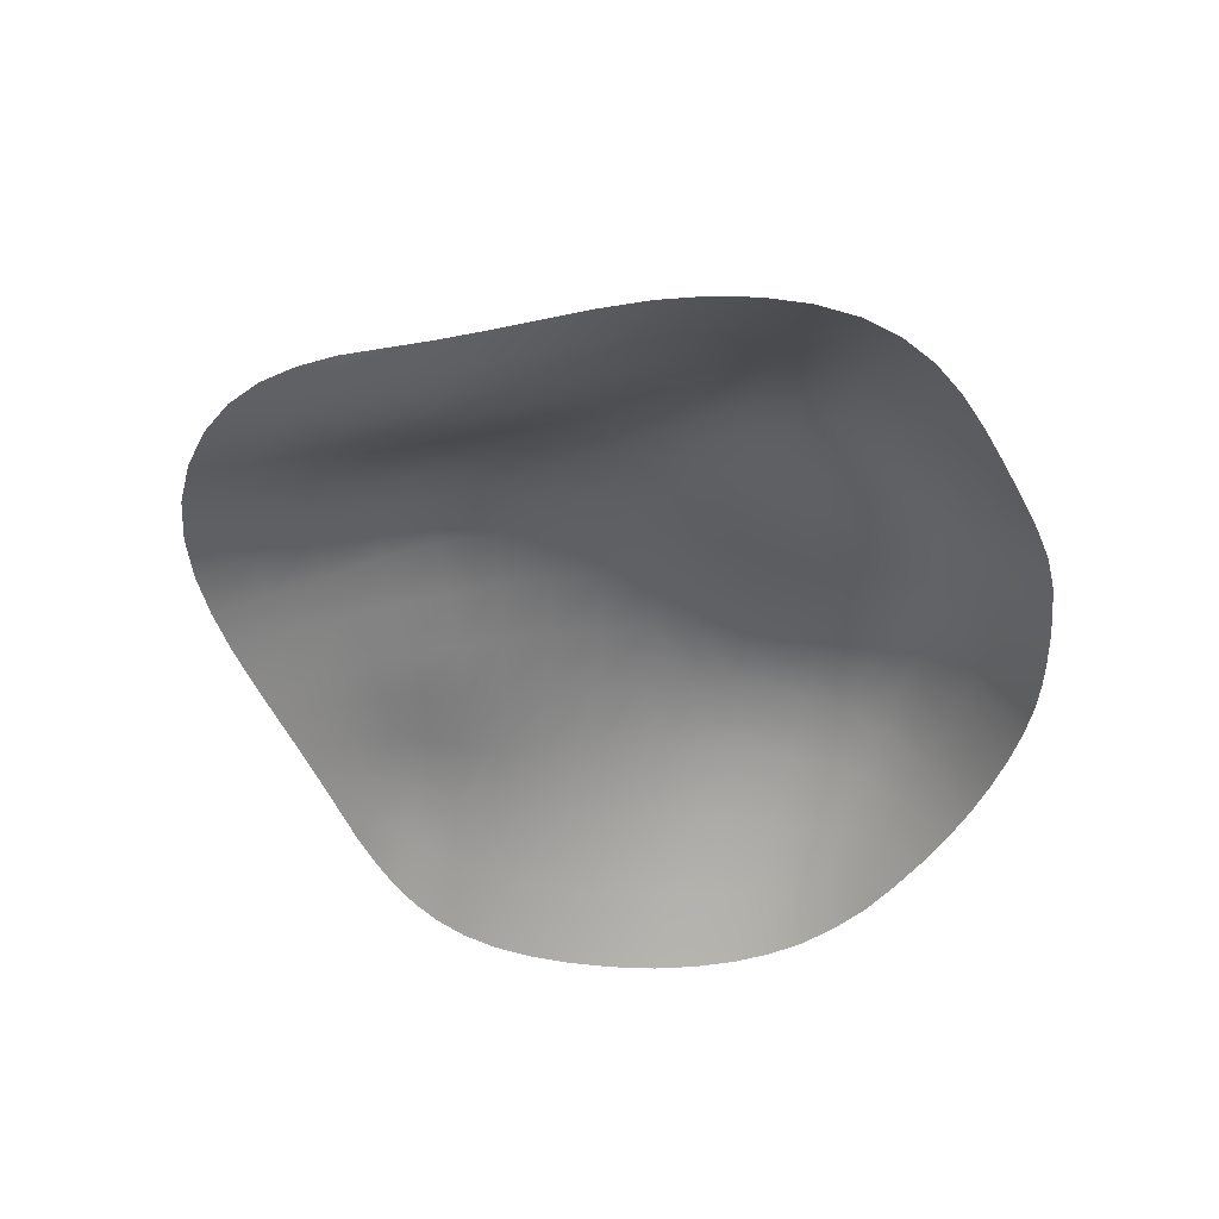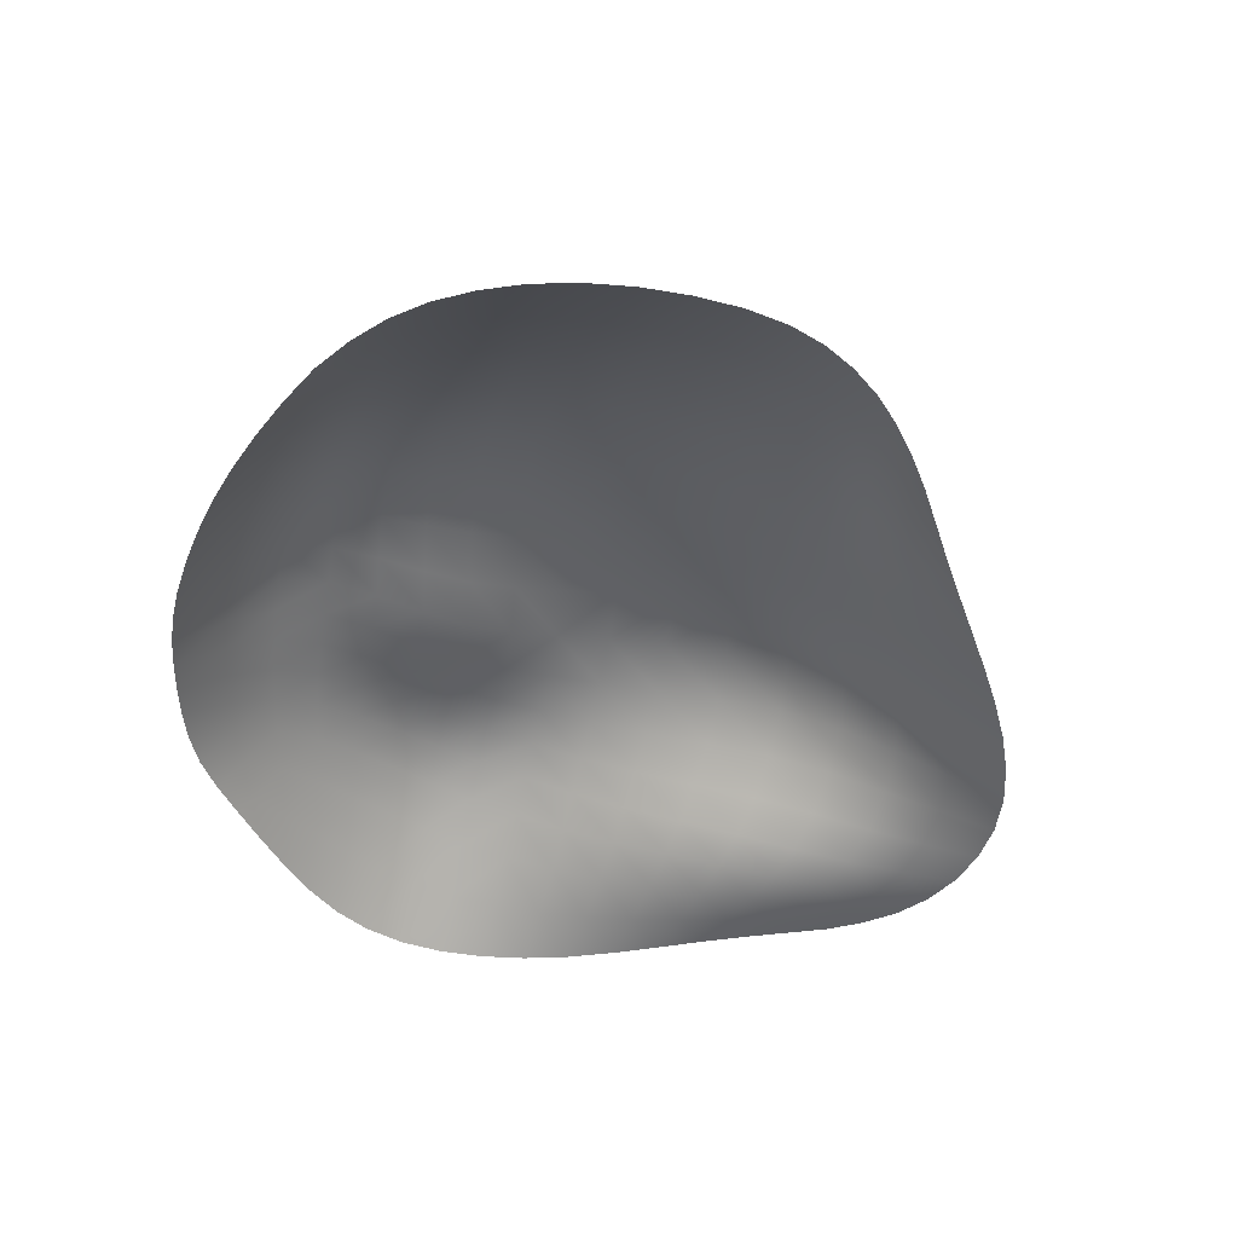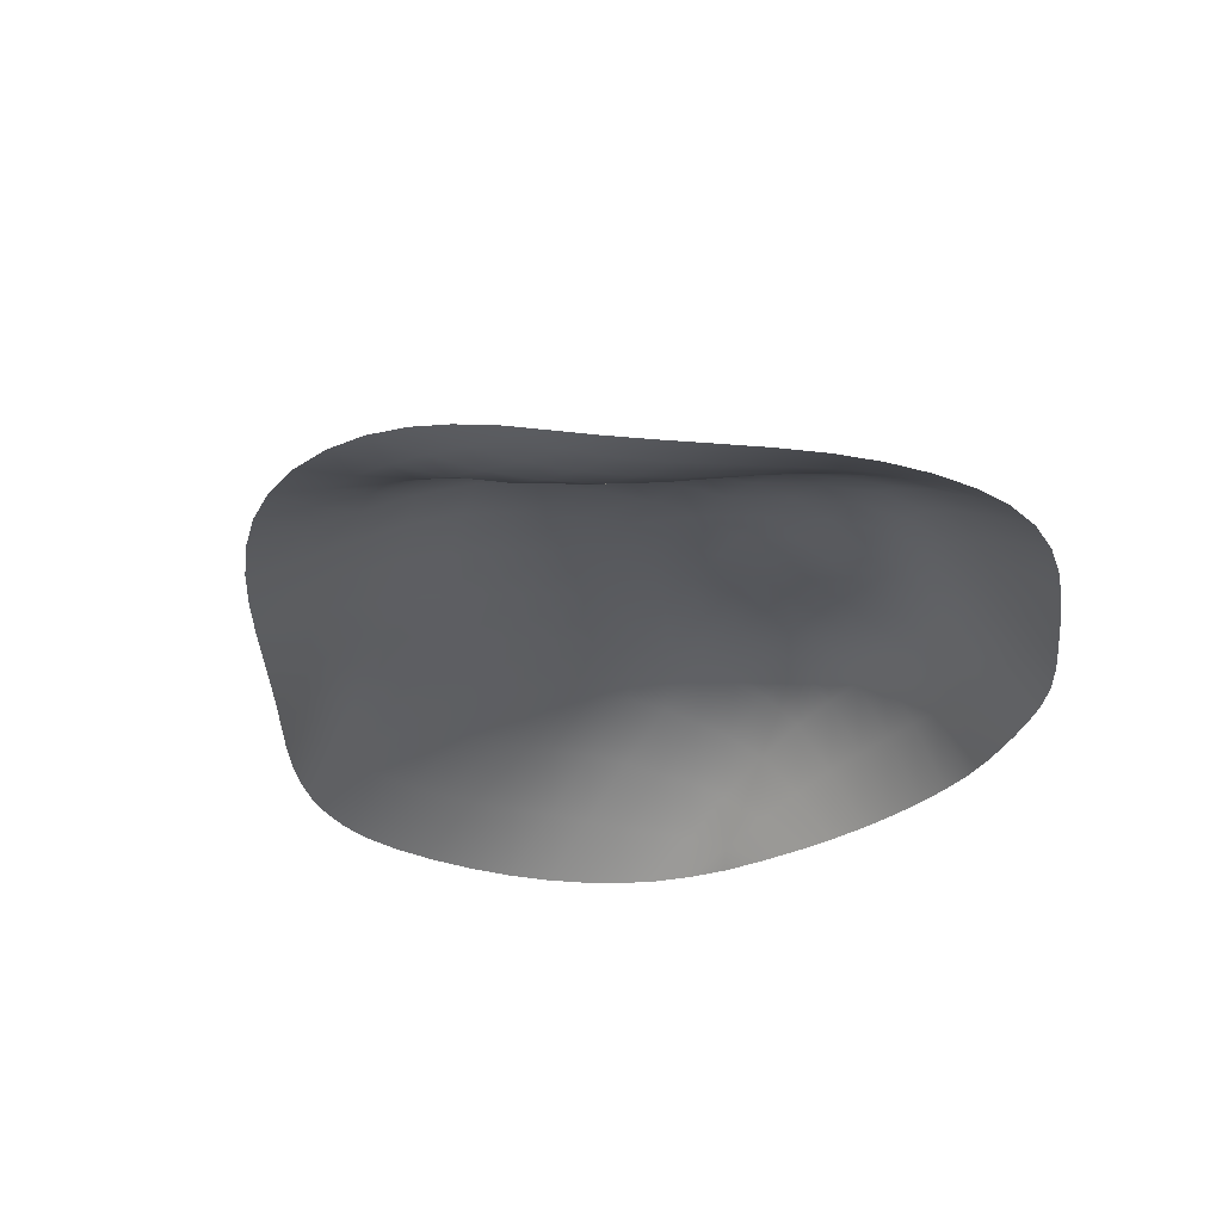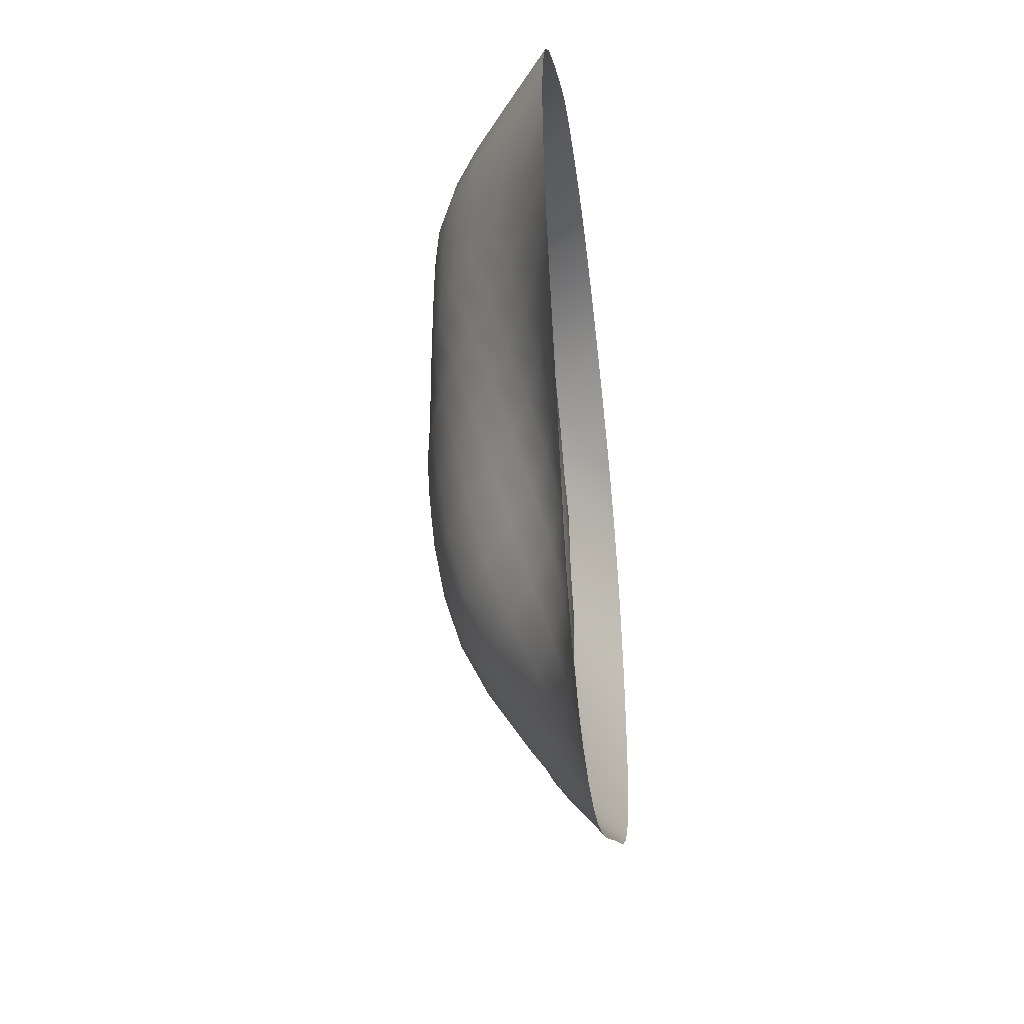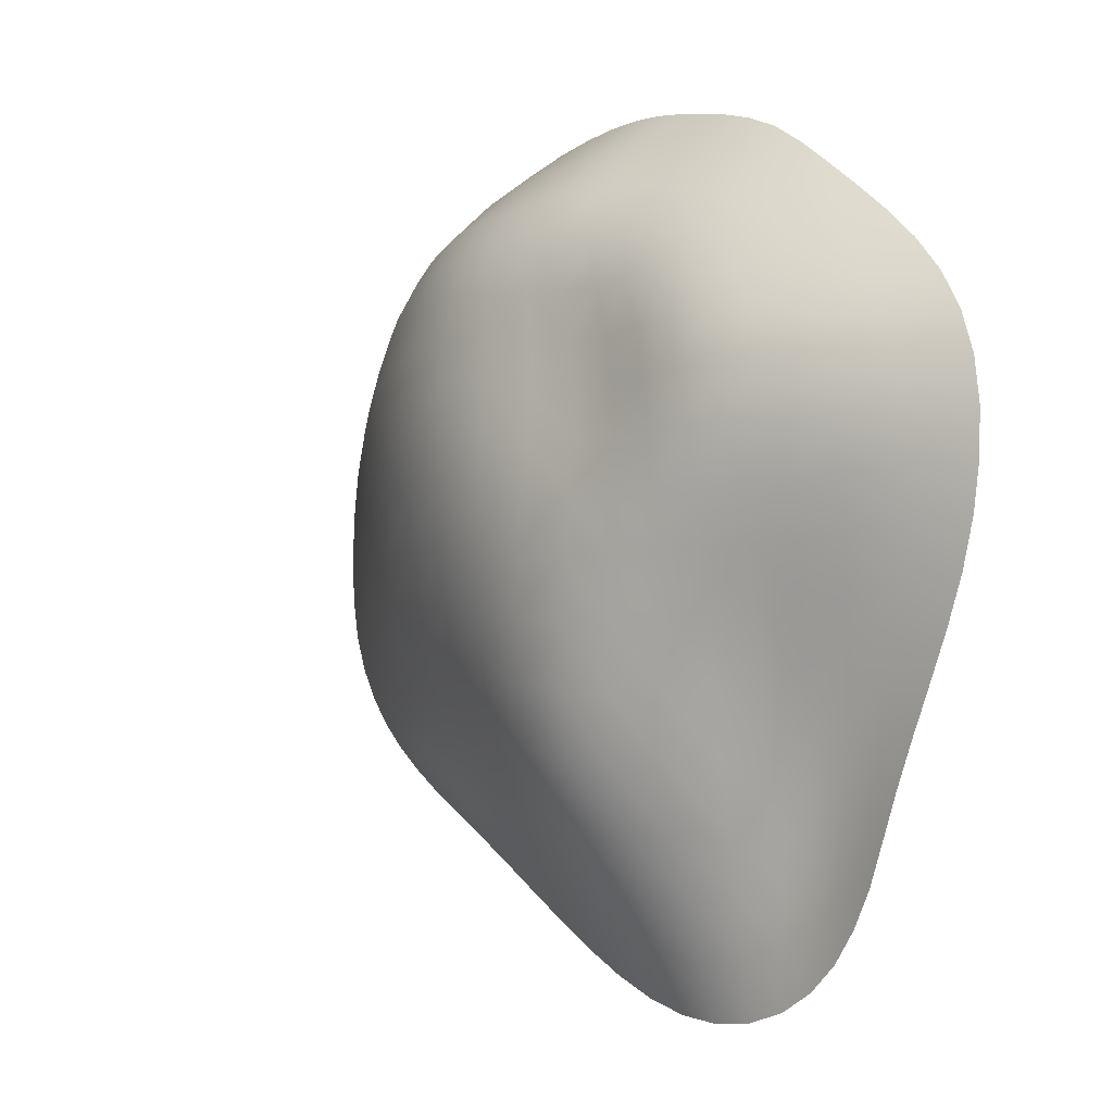
<metadata>
{"format":"obj","ext":"obj","renderer":"f3d","projection":"perspective","resolution":1024,"background":"white","views":[{"elev":-47.6,"azim":-101.2,"up":"+Y"},{"elev":-46.1,"azim":76.5,"up":"+Y"},{"elev":-31.0,"azim":-121.6,"up":"+Y"},{"elev":-41.4,"azim":-83.3,"up":"+Z"},{"elev":-6.8,"azim":-128.7,"up":"+Z"}]}
</metadata>
<code>
o Plane
v -0.149 0.2824 0.002686
v -0.0422 0.2981 0.01742
v -0.03009 0.2991 -0.08511
v -0.1397 0.2861 -0.09787
v 0.07512 0.3064 0.03476
v 0.08903 0.2986 -0.06914
v 0.1053 0.281 -0.1757
v -0.01283 0.2896 -0.1942
v -0.1228 0.2803 -0.2079
v 0.005245 0.2716 -0.3039
v -0.1024 0.2665 -0.3241
v 0.12 0.2569 -0.2769
v 0.132 0.2249 -0.3724
v 0.0226 0.2406 -0.4096
v -0.08096 0.2378 -0.4383
v 0.03812 0.1928 -0.5088
v -0.06069 0.1886 -0.5435
v 0.1406 0.1833 -0.4648
v 0.1448 0.1309 -0.5583
v 0.04964 0.1331 -0.6053
v -0.04411 0.1273 -0.6427
v 0.05564 0.06779 -0.7032
v -0.03293 0.06373 -0.7408
v 0.1442 0.06829 -0.6567
v 0.1407 0 -0.7582
v 0.05841 0 -0.8025
v -0.02492 0 -0.8389
v 0.2026 0.2972 0.04673
v 0.2155 0.2815 -0.05516
v 0.3381 0.2682 0.05055
v 0.3478 0.2492 -0.04675
v 0.3543 0.2266 -0.1403
v 0.2279 0.2586 -0.1562
v 0.2376 0.2315 -0.2487
v 0.3574 0.2017 -0.2248
v 0.3555 0.178 -0.3032
v 0.2432 0.2019 -0.335
v 0.2438 0.1696 -0.4197
v 0.3474 0.1559 -0.3806
v 0.3346 0.123 -0.4638
v 0.2397 0.1271 -0.5088
v 0.2318 0.06836 -0.6063
v 0.319 0.06817 -0.5575
v 0.3021 0 -0.6576
v 0.222 0 -0.7089
v 0.4788 0.2197 0.04565
v 0.4844 0.2038 -0.0462
v 0.6207 0.1556 0.03519
v 0.6223 0.1457 -0.05222
v 0.6162 0.137 -0.1324
v 0.4844 0.1873 -0.1321
v 0.4795 0.1701 -0.2095
v 0.6033 0.1284 -0.2043
v 0.584 0.1215 -0.271
v 0.4689 0.155 -0.2814
v 0.452 0.1421 -0.3528
v 0.5583 0.1153 -0.3367
v 0.5277 0.09697 -0.4055
v 0.4304 0.1166 -0.4294
v 0.4063 0.06602 -0.5153
v 0.4937 0.05552 -0.48
v 0.4581 0 -0.5581
v 0.3809 0 -0.6068
v 0.7609 0.08055 0.02271
v 0.7589 0.07602 -0.06265
v 0.8997 -0 0.009501
v 0.8946 0 -0.07528
v 0.8797 0 -0.1518
v 0.7481 0.07262 -0.1401
v 0.7285 0.06944 -0.2088
v 0.8543 0 -0.2187
v 0.8196 0 -0.2774
v 0.7011 0.06709 -0.2713
v 0.667 0.06483 -0.3308
v 0.777 0 -0.3303
v 0.7267 0 -0.3788
v 0.6267 0.05514 -0.3899
v 0.5812 0.03173 -0.4507
v 0.6685 0 -0.4245
v 0.6045 0 -0.4687
v 0.5328 0 -0.5125
v -0.2376 0.2638 -0.1033
v -0.2452 0.2679 -0.002686
v -0.2207 0.2516 -0.2142
v -0.3049 0.2121 -0.2138
v -0.3223 0.235 -0.1032
v -0.3296 0.2516 -0.002052
v -0.3939 0.2021 -0.1006
v -0.4023 0.228 -0.000472
v -0.3758 0.1708 -0.2083
v -0.4396 0.1307 -0.2008
v -0.4587 0.1652 -0.09754
v -0.4691 0.1957 0.000246
v -0.5247 0.1246 -0.09528
v -0.5375 0.1544 -0.000237
v -0.5041 0.09295 -0.1939
v -0.5781 0.05858 -0.1858
v -0.6004 0.0824 -0.09168
v -0.6149 0.1064 0.000351
v -0.6914 0.0409 -0.08467
v -0.7062 0.0542 0.004115
v -0.6677 0.02816 -0.1746
v -0.7667 0 -0.1615
v -0.7915 0 -0.07553
v -0.8058 -0 0.009877
v -0.1984 0.2358 -0.3331
v -0.1747 0.2085 -0.4515
v -0.2571 0.1616 -0.4503
v -0.2814 0.1896 -0.3318
v -0.3519 0.1406 -0.3224
v -0.3284 0.1098 -0.4379
v -0.3932 0.0648 -0.4195
v -0.4156 0.09657 -0.3093
v -0.4797 0.06223 -0.2958
v -0.4572 0.0352 -0.3994
v -0.5269 0.01789 -0.3783
v -0.552 0.0365 -0.2815
v -0.6381 0.01674 -0.2652
v -0.6069 0.007369 -0.3561
v -0.6931 0 -0.3333
v -0.7323 0 -0.2477
v -0.1526 0.1631 -0.5615
v -0.1343 0.108 -0.6649
v -0.2191 0.07842 -0.6701
v -0.2361 0.1223 -0.563
v -0.3105 0.07632 -0.5501
v -0.2972 0.04499 -0.6587
v -0.3679 0.01704 -0.6359
v -0.3778 0.03729 -0.5283
v -0.4414 0.01452 -0.5031
v -0.4316 0.002106 -0.6069
v -0.4924 -0.002741 -0.5735
v -0.5067 0.004405 -0.4757
v -0.5784 0.000751 -0.4469
v -0.5546 -0.002505 -0.5369
v -0.6181 0 -0.4985
v -0.654 0 -0.4172
v -0.1204 0.05329 -0.7652
v -0.1091 0 -0.8641
v -0.1936 0 -0.8753
v -0.2055 0.03786 -0.7736
v -0.2866 0.02037 -0.7651
v -0.2772 0 -0.8703
v -0.355 0 -0.8498
v -0.3608 0.005888 -0.7429
v -0.4259 -0.001444 -0.711
v -0.4223 0 -0.8154
v -0.4776 0 -0.7691
v -0.4836 -0.003235 -0.6713
v -0.5365 -0.002239 -0.6255
v -0.5212 0 -0.713
v -0.557 0 -0.6496
v -0.5868 0 -0.5762
v -0.24 0.26 0.08851
v -0.1472 0.2681 0.09358
v -0.3235 0.2547 0.09018
v -0.3038 0.2487 0.1792
v -0.2227 0.2482 0.1768
v -0.1348 0.2535 0.1811
v -0.1957 0.2407 0.2683
v -0.1142 0.2478 0.2716
v -0.2723 0.2392 0.2702
v -0.2354 0.2258 0.3619
v -0.1644 0.2338 0.362
v -0.08976 0.2452 0.3649
v -0.134 0.2189 0.4555
v -0.0655 0.2339 0.4593
v -0.1995 0.2043 0.4518
v -0.1677 0.1622 0.5398
v -0.1063 0.1785 0.547
v -0.0422 0.1935 0.5521
v -0.08186 0.1004 0.6358
v -0.01974 0.1096 0.6413
v -0.141 0.08999 0.6267
v -0.1174 -0 0.713
v -0.05928 -0 0.7228
v 0.00228 -0 0.7284
v -0.3979 0.242 0.09244
v -0.4677 0.2175 0.09295
v -0.4508 0.2262 0.1813
v -0.3787 0.2435 0.1815
v -0.345 0.2342 0.2701
v -0.417 0.2193 0.2663
v -0.3749 0.2009 0.3501
v -0.3044 0.2164 0.3583
v -0.2654 0.1906 0.4455
v -0.3339 0.1746 0.4347
v -0.2968 0.1337 0.5192
v -0.2309 0.1479 0.5315
v -0.2016 0.08101 0.6164
v -0.2643 0.07277 0.6027
v -0.2345 -0 0.6855
v -0.1752 -0 0.7007
v -0.5387 0.1791 0.09109
v -0.6177 0.1281 0.08957
v -0.6055 0.1414 0.174
v -0.5243 0.1924 0.1777
v -0.4927 0.1893 0.2591
v -0.5766 0.1416 0.2525
v -0.5357 0.1318 0.3277
v -0.4509 0.1743 0.3384
v -0.4072 0.1517 0.4188
v -0.4889 0.1157 0.4028
v -0.442 0.08923 0.4792
v -0.3661 0.1162 0.5005
v -0.3296 0.06322 0.5829
v -0.3989 0.0487 0.5576
v -0.3584 -0 0.637
v -0.2961 -0 0.6656
v -0.7095 0.06673 0.09097
v -0.809 -0 0.09428
v -0.7988 -0 0.1754
v -0.6986 0.07491 0.1736
v -0.6717 0.07578 0.2503
v -0.7733 -0 0.2508
v -0.7329 -0 0.3199
v -0.6312 0.07111 0.3222
v -0.5811 0.06281 0.3912
v -0.6793 -0 0.3826
v -0.6169 -0 0.4407
v -0.5268 0.04863 0.4593
v -0.4731 0.02661 0.5279
v -0.5504 -0 0.4959
v -0.4833 -0 0.5487
v -0.4205 -0 0.5967
v -0.04518 0.286 0.1095
v -0.03943 0.2725 0.1968
v 0.06619 0.2937 0.2159
v 0.06734 0.3026 0.1285
v 0.1916 0.3037 0.1414
v 0.1845 0.3021 0.2291
v 0.3147 0.2867 0.2329
v 0.3258 0.2821 0.145
v 0.4672 0.2345 0.1388
v 0.4542 0.241 0.2269
v 0.5979 0.1721 0.215
v 0.6113 0.1667 0.1268
v 0.7542 0.08638 0.1133
v 0.741 0.08932 0.2019
v 0.8831 -0 0.1885
v 0.896 -0 0.09948
v -0.02664 0.2664 0.2855
v -0.009532 0.262 0.3755
v 0.08079 0.2769 0.3866
v 0.07114 0.2863 0.302
v 0.1829 0.294 0.3116
v 0.1853 0.2802 0.3905
v 0.3036 0.2627 0.3866
v 0.308 0.2786 0.3123
v 0.4438 0.2335 0.305
v 0.4333 0.2185 0.3767
v 0.5674 0.1544 0.3648
v 0.584 0.1659 0.2936
v 0.723 0.08587 0.2819
v 0.6996 0.07966 0.3543
v 0.83 -0 0.3449
v 0.8608 -0 0.2706
v 0.009344 0.2477 0.4649
v 0.02913 0.2033 0.5535
v 0.1087 0.2081 0.5512
v 0.09363 0.257 0.4689
v 0.1899 0.2574 0.4674
v 0.197 0.2073 0.5454
v 0.2954 0.1943 0.5349
v 0.299 0.2405 0.4598
v 0.4197 0.2004 0.4471
v 0.4043 0.163 0.519
v 0.5183 0.1167 0.5013
v 0.5453 0.1423 0.4331
v 0.6693 0.07362 0.4215
v 0.6316 0.06073 0.4852
v 0.744 -0 0.4705
v 0.7916 -0 0.4115
v 0.04943 0.1147 0.641
v 0.06997 -0 0.7279
v 0.1424 -0 0.7217
v 0.1252 0.1166 0.6357
v 0.2066 0.1159 0.6269
v 0.2177 -0 0.7106
v 0.2949 -0 0.694
v 0.2944 0.1089 0.6134
v 0.389 0.09174 0.5942
v 0.3741 -0 0.6713
v 0.4552 -0 0.6425
v 0.4877 0.06599 0.5713
v 0.5868 0.03445 0.5471
v 0.5376 -0 0.6078
v 0.6178 -0 0.5685
v 0.6854 -0 0.5222
f 1 2 3 4
f 2 5 6 3
f 3 6 7 8
f 4 3 8 9
f 9 8 10 11
f 8 7 12 10
f 10 12 13 14
f 11 10 14 15
f 15 14 16 17
f 14 13 18 16
f 16 18 19 20
f 17 16 20 21
f 21 20 22 23
f 20 19 24 22
f 22 24 25 26
f 23 22 26 27
f 5 28 29 6
f 28 30 31 29
f 29 31 32 33
f 6 29 33 7
f 7 33 34 12
f 33 32 35 34
f 34 35 36 37
f 12 34 37 13
f 13 37 38 18
f 37 36 39 38
f 38 39 40 41
f 18 38 41 19
f 19 41 42 24
f 41 40 43 42
f 42 43 44 45
f 24 42 45 25
f 30 46 47 31
f 46 48 49 47
f 47 49 50 51
f 31 47 51 32
f 32 51 52 35
f 51 50 53 52
f 52 53 54 55
f 35 52 55 36
f 36 55 56 39
f 55 54 57 56
f 56 57 58 59
f 39 56 59 40
f 40 59 60 43
f 59 58 61 60
f 60 61 62 63
f 43 60 63 44
f 48 64 65 49
f 64 66 67 65
f 65 67 68 69
f 49 65 69 50
f 50 69 70 53
f 69 68 71 70
f 70 71 72 73
f 53 70 73 54
f 54 73 74 57
f 73 72 75 74
f 74 75 76 77
f 57 74 77 58
f 58 77 78 61
f 77 76 79 78
f 78 79 80 81
f 61 78 81 62
f 1 4 82 83
f 4 9 84 82
f 82 84 85 86
f 83 82 86 87
f 87 86 88 89
f 86 85 90 88
f 88 90 91 92
f 89 88 92 93
f 93 92 94 95
f 92 91 96 94
f 94 96 97 98
f 95 94 98 99
f 99 98 100 101
f 98 97 102 100
f 100 102 103 104
f 101 100 104 105
f 9 11 106 84
f 11 15 107 106
f 106 107 108 109
f 84 106 109 85
f 85 109 110 90
f 109 108 111 110
f 110 111 112 113
f 90 110 113 91
f 91 113 114 96
f 113 112 115 114
f 114 115 116 117
f 96 114 117 97
f 97 117 118 102
f 117 116 119 118
f 118 119 120 121
f 102 118 121 103
f 15 17 122 107
f 17 21 123 122
f 122 123 124 125
f 107 122 125 108
f 108 125 126 111
f 125 124 127 126
f 126 127 128 129
f 111 126 129 112
f 112 129 130 115
f 129 128 131 130
f 130 131 132 133
f 115 130 133 116
f 116 133 134 119
f 133 132 135 134
f 134 135 136 137
f 119 134 137 120
f 21 23 138 123
f 23 27 139 138
f 138 139 140 141
f 123 138 141 124
f 124 141 142 127
f 141 140 143 142
f 142 143 144 145
f 127 142 145 128
f 128 145 146 131
f 145 144 147 146
f 146 147 148 149
f 131 146 149 132
f 132 149 150 135
f 149 148 151 150
f 150 151 152 153
f 135 150 153 136
f 1 83 154 155
f 83 87 156 154
f 154 156 157 158
f 155 154 158 159
f 159 158 160 161
f 158 157 162 160
f 160 162 163 164
f 161 160 164 165
f 165 164 166 167
f 164 163 168 166
f 166 168 169 170
f 167 166 170 171
f 171 170 172 173
f 170 169 174 172
f 172 174 175 176
f 173 172 176 177
f 87 89 178 156
f 89 93 179 178
f 178 179 180 181
f 156 178 181 157
f 157 181 182 162
f 181 180 183 182
f 182 183 184 185
f 162 182 185 163
f 163 185 186 168
f 185 184 187 186
f 186 187 188 189
f 168 186 189 169
f 169 189 190 174
f 189 188 191 190
f 190 191 192 193
f 174 190 193 175
f 93 95 194 179
f 95 99 195 194
f 194 195 196 197
f 179 194 197 180
f 180 197 198 183
f 197 196 199 198
f 198 199 200 201
f 183 198 201 184
f 184 201 202 187
f 201 200 203 202
f 202 203 204 205
f 187 202 205 188
f 188 205 206 191
f 205 204 207 206
f 206 207 208 209
f 191 206 209 192
f 99 101 210 195
f 101 105 211 210
f 210 211 212 213
f 195 210 213 196
f 196 213 214 199
f 213 212 215 214
f 214 215 216 217
f 199 214 217 200
f 200 217 218 203
f 217 216 219 218
f 218 219 220 221
f 203 218 221 204
f 204 221 222 207
f 221 220 223 222
f 222 223 224 225
f 207 222 225 208
f 1 155 226 2
f 155 159 227 226
f 226 227 228 229
f 2 226 229 5
f 5 229 230 28
f 229 228 231 230
f 230 231 232 233
f 28 230 233 30
f 30 233 234 46
f 233 232 235 234
f 234 235 236 237
f 46 234 237 48
f 48 237 238 64
f 237 236 239 238
f 238 239 240 241
f 64 238 241 66
f 159 161 242 227
f 161 165 243 242
f 242 243 244 245
f 227 242 245 228
f 228 245 246 231
f 245 244 247 246
f 246 247 248 249
f 231 246 249 232
f 232 249 250 235
f 249 248 251 250
f 250 251 252 253
f 235 250 253 236
f 236 253 254 239
f 253 252 255 254
f 254 255 256 257
f 239 254 257 240
f 165 167 258 243
f 167 171 259 258
f 258 259 260 261
f 243 258 261 244
f 244 261 262 247
f 261 260 263 262
f 262 263 264 265
f 247 262 265 248
f 248 265 266 251
f 265 264 267 266
f 266 267 268 269
f 251 266 269 252
f 252 269 270 255
f 269 268 271 270
f 270 271 272 273
f 255 270 273 256
f 171 173 274 259
f 173 177 275 274
f 274 275 276 277
f 259 274 277 260
f 260 277 278 263
f 277 276 279 278
f 278 279 280 281
f 263 278 281 264
f 264 281 282 267
f 281 280 283 282
f 282 283 284 285
f 267 282 285 268
f 268 285 286 271
f 285 284 287 286
f 286 287 288 289
f 271 286 289 272

</code>
